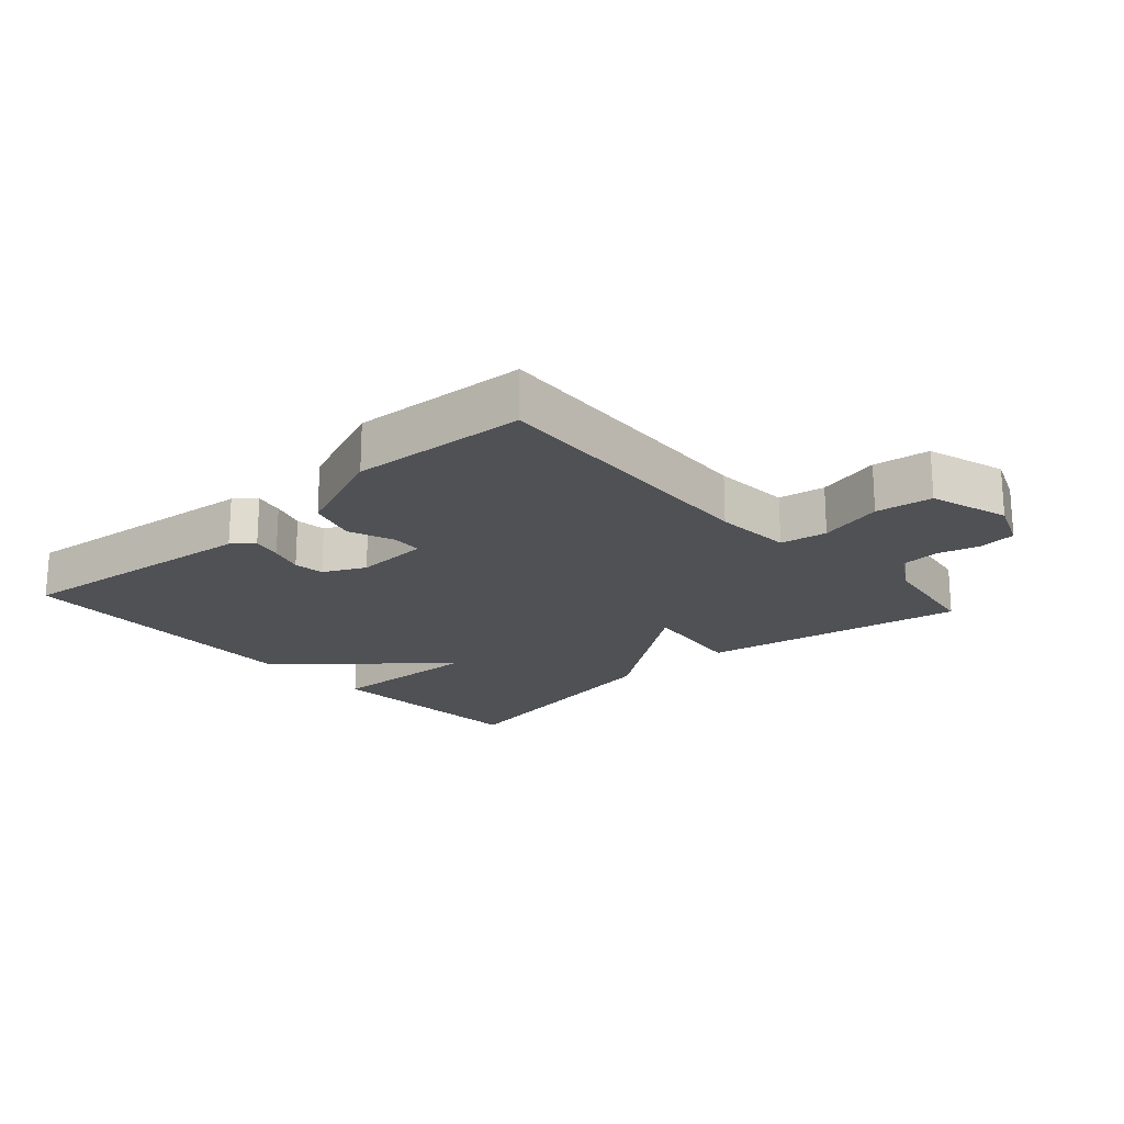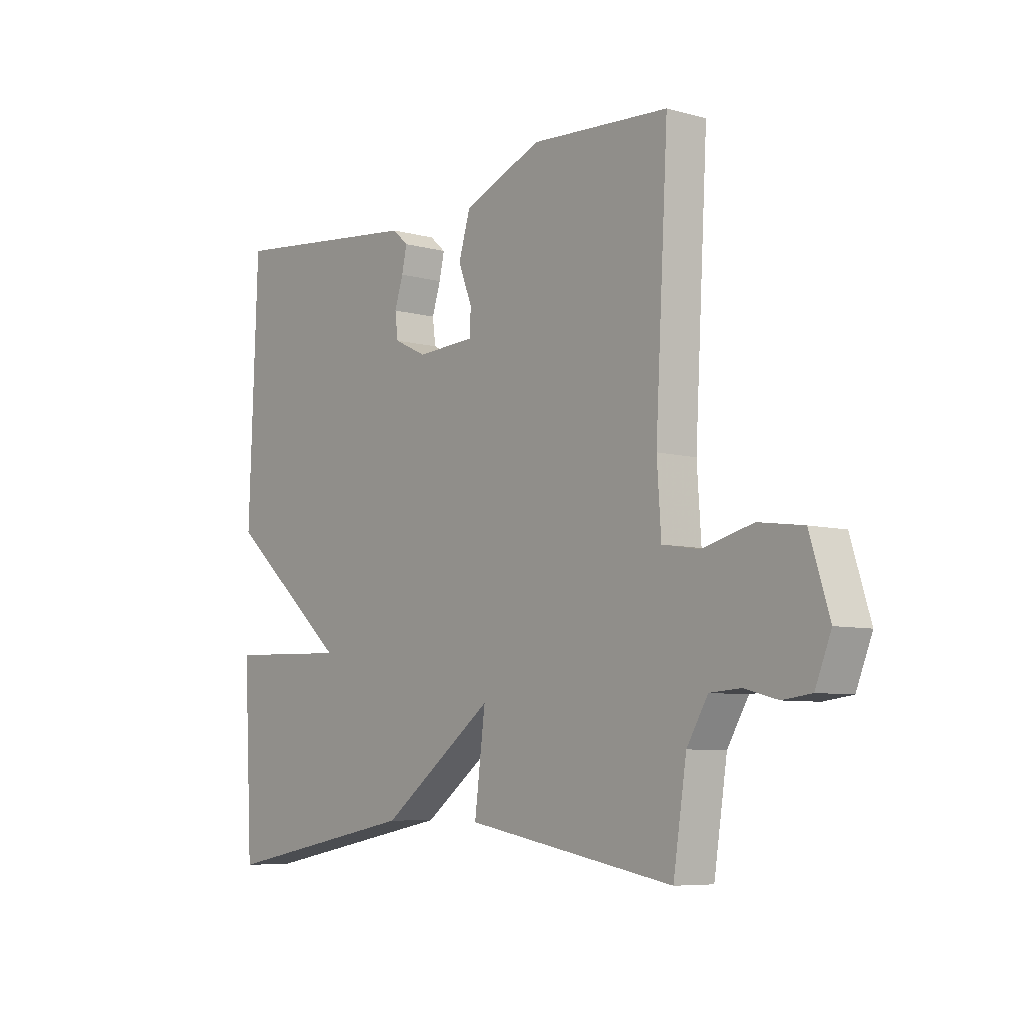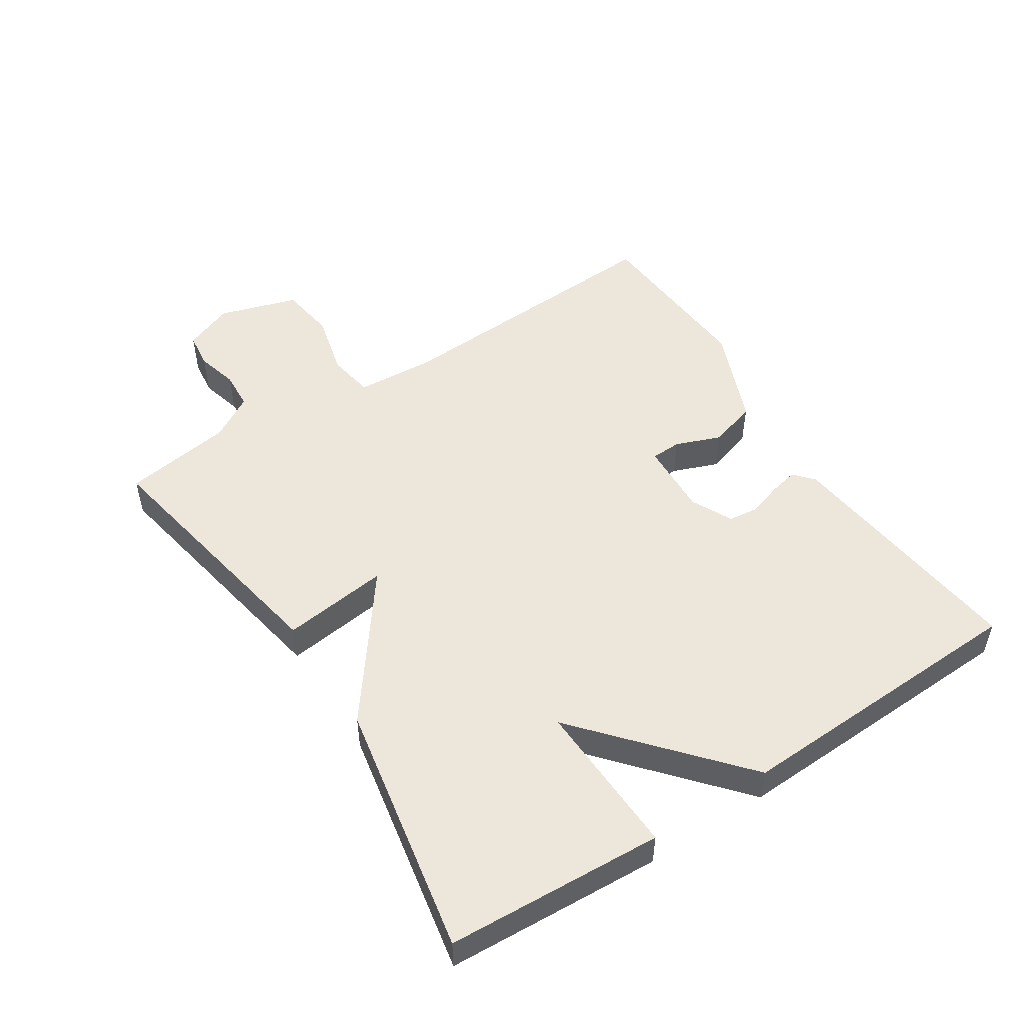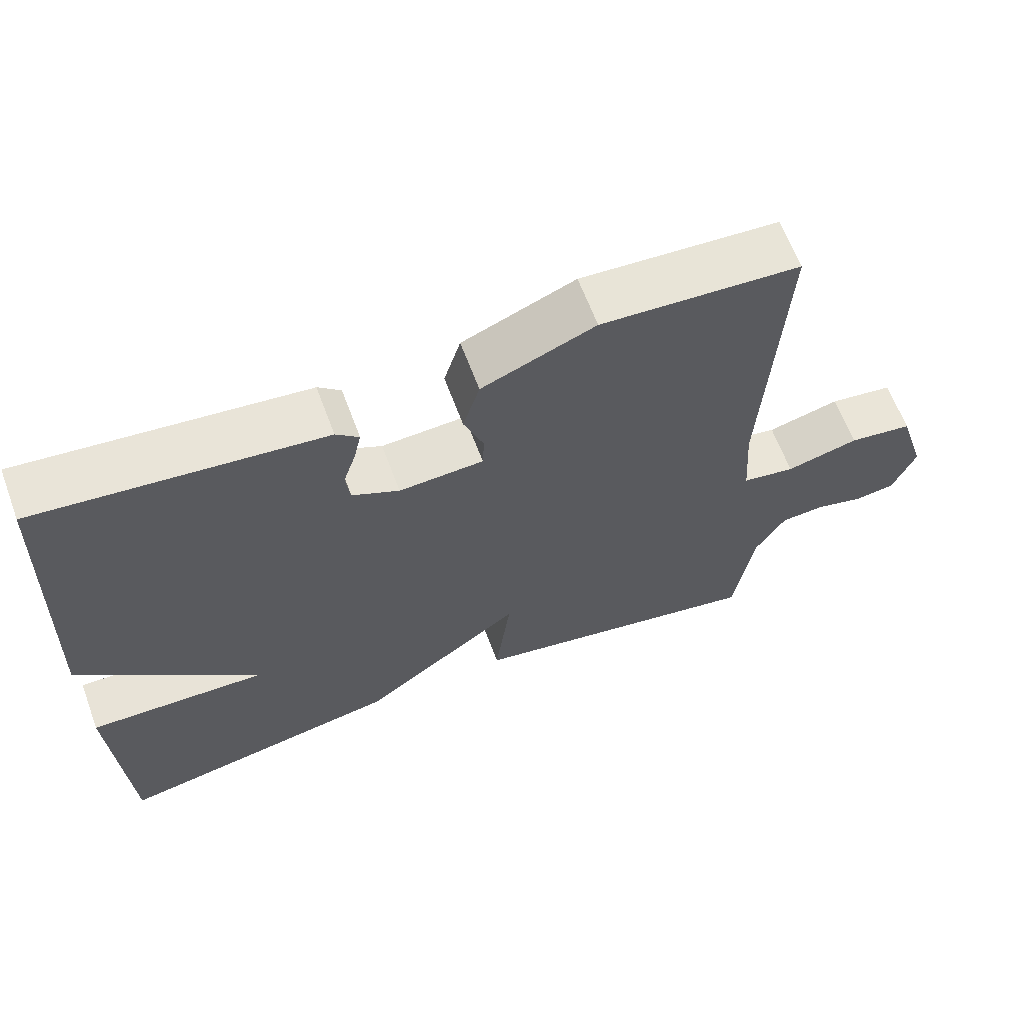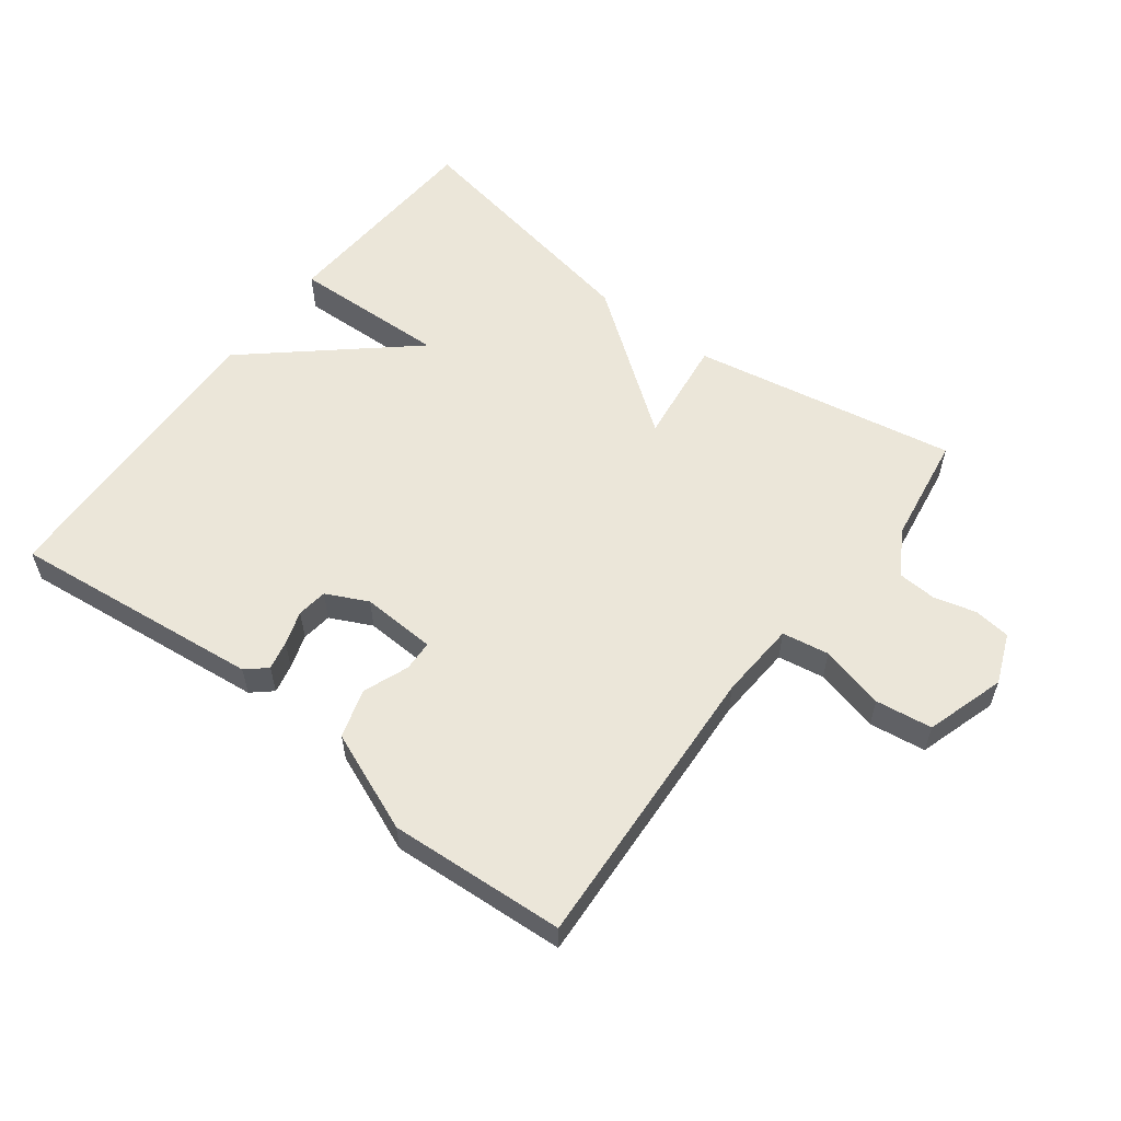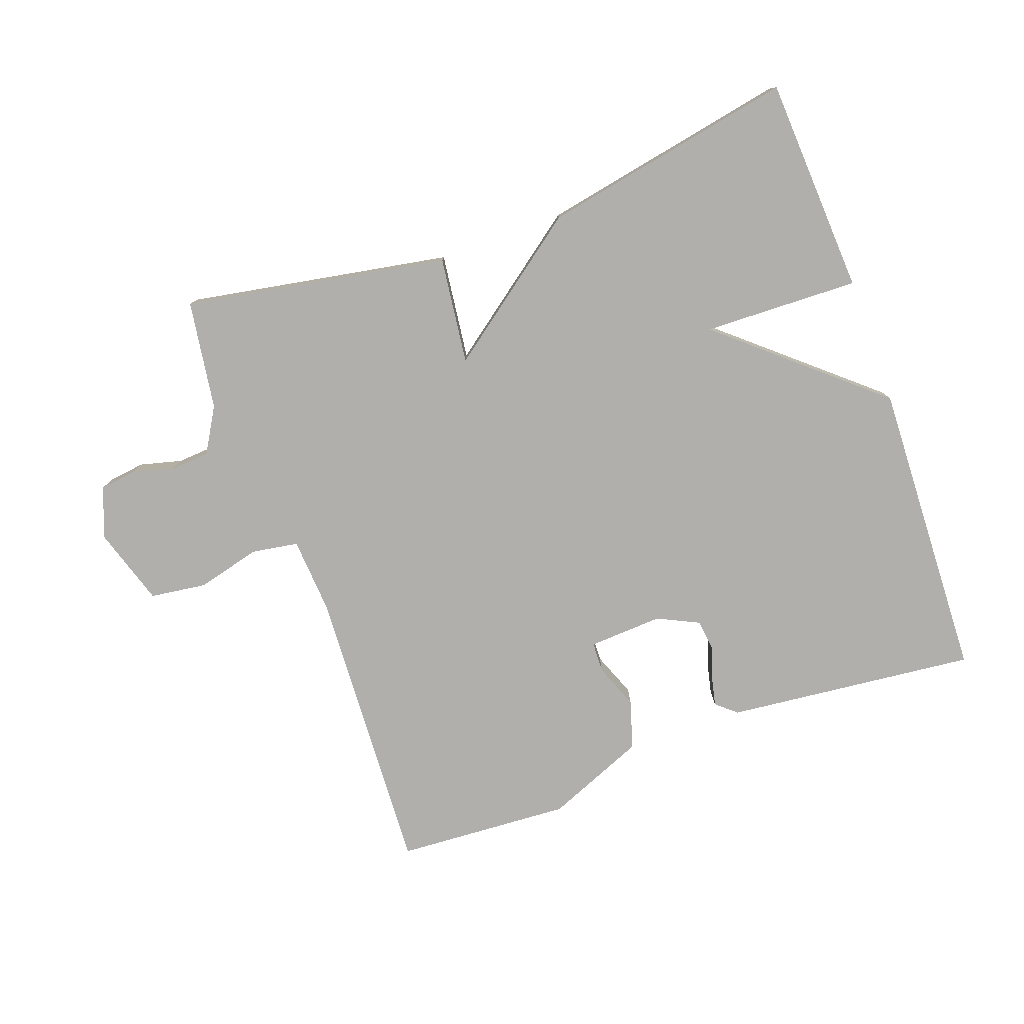
<metadata>
{"format":"obj","ext":"obj","renderer":"f3d","projection":"perspective","resolution":1024,"background":"white","views":[{"elev":-20.0,"azim":41.9,"up":"+Y"},{"elev":-7.0,"azim":51.7,"up":"+Z"},{"elev":50.6,"azim":-123.0,"up":"+Y"},{"elev":63.7,"azim":-20.4,"up":"+Z"},{"elev":57.3,"azim":37.2,"up":"+Y"},{"elev":-78.3,"azim":-160.0,"up":"+Y"}]}
</metadata>
<code>
v 0.5 0.07 -0.5
v 0.092 0.07 -0.426
v 0.113 0.07 -0.261
v -0.108 0.07 -0.426
v -0.5 0.07 -0.5
v -0.518 0.07 -0.165
v -0.277 0.07 -0.173
v -0.518 0.07 0.035
v -0.5 0.07 0.5
v -0.112 0.07 0.458
v -0.081 0.07 0.431
v -0.091 0.07 0.386
v -0.108 0.07 0.334
v -0.102 0.07 0.287
v -0.038 0.07 0.256
v 0.077 0.07 0.262
v 0.079 0.07 0.309
v 0.052 0.07 0.379
v 0.075 0.07 0.454
v 0.229 0.07 0.517
v 0.5 0.07 0.5
v 0.475 0.07 0.05
v 0.483 0.07 -0.07
v 0.555 0.07 -0.082
v 0.654 0.07 -0.057
v 0.741 0.07 -0.069
v 0.779 0.07 -0.191
v 0.748 0.07 -0.268
v 0.692 0.07 -0.275
v 0.627 0.07 -0.258
v 0.567 0.07 -0.262
v 0.526 0.07 -0.331
v 0.5 0 -0.5
v 0.092 0 -0.426
v 0.113 0 -0.261
v -0.108 0 -0.426
v -0.5 0 -0.5
v -0.518 0 -0.165
v -0.277 0 -0.173
v -0.518 0 0.035
v -0.5 0 0.5
v -0.112 0 0.458
v -0.081 0 0.431
v -0.091 0 0.386
v -0.108 0 0.334
v -0.102 0 0.287
v -0.038 0 0.256
v 0.077 0 0.262
v 0.079 0 0.309
v 0.052 0 0.379
v 0.075 0 0.454
v 0.229 0 0.517
v 0.5 0 0.5
v 0.475 0 0.05
v 0.483 0 -0.07
v 0.555 0 -0.082
v 0.654 0 -0.057
v 0.741 0 -0.069
v 0.779 0 -0.191
v 0.748 0 -0.268
v 0.692 0 -0.275
v 0.627 0 -0.258
v 0.567 0 -0.262
v 0.526 0 -0.331
f 28 29 30
f 27 28 30
f 26 27 30
f 25 26 30
f 24 25 30
f 23 24 30 31
f 20 21 22
f 19 20 22
f 18 19 22
f 17 18 22
f 16 17 22 23
f 23 31 32
f 16 23 32
f 15 16 32
f 11 12 13
f 10 11 13
f 9 10 13
f 8 9 13
f 7 8 13
f 7 13 14
f 5 6 7
f 4 5 7
f 3 4 7
f 14 15 32
f 7 14 32
f 3 7 32
f 1 2 3 32
f 62 61 60
f 62 60 59
f 62 59 58
f 62 58 57
f 62 57 56
f 63 62 56 55
f 54 53 52
f 54 52 51
f 54 51 50
f 54 50 49
f 55 54 49 48
f 64 63 55
f 64 55 48
f 64 48 47
f 45 44 43
f 45 43 42
f 45 42 41
f 45 41 40
f 45 40 39
f 46 45 39
f 39 38 37
f 39 37 36
f 39 36 35
f 64 47 46
f 64 46 39
f 64 39 35
f 64 35 34 33
f 1 33 34 2
f 2 34 35 3
f 3 35 36 4
f 4 36 37 5
f 5 37 38 6
f 6 38 39 7
f 7 39 40 8
f 8 40 41 9
f 9 41 42 10
f 10 42 43 11
f 11 43 44 12
f 12 44 45 13
f 13 45 46 14
f 14 46 47 15
f 15 47 48 16
f 16 48 49 17
f 17 49 50 18
f 18 50 51 19
f 19 51 52 20
f 20 52 53 21
f 21 53 54 22
f 22 54 55 23
f 23 55 56 24
f 24 56 57 25
f 25 57 58 26
f 26 58 59 27
f 27 59 60 28
f 28 60 61 29
f 29 61 62 30
f 30 62 63 31
f 31 63 64 32
f 32 64 33 1

</code>
